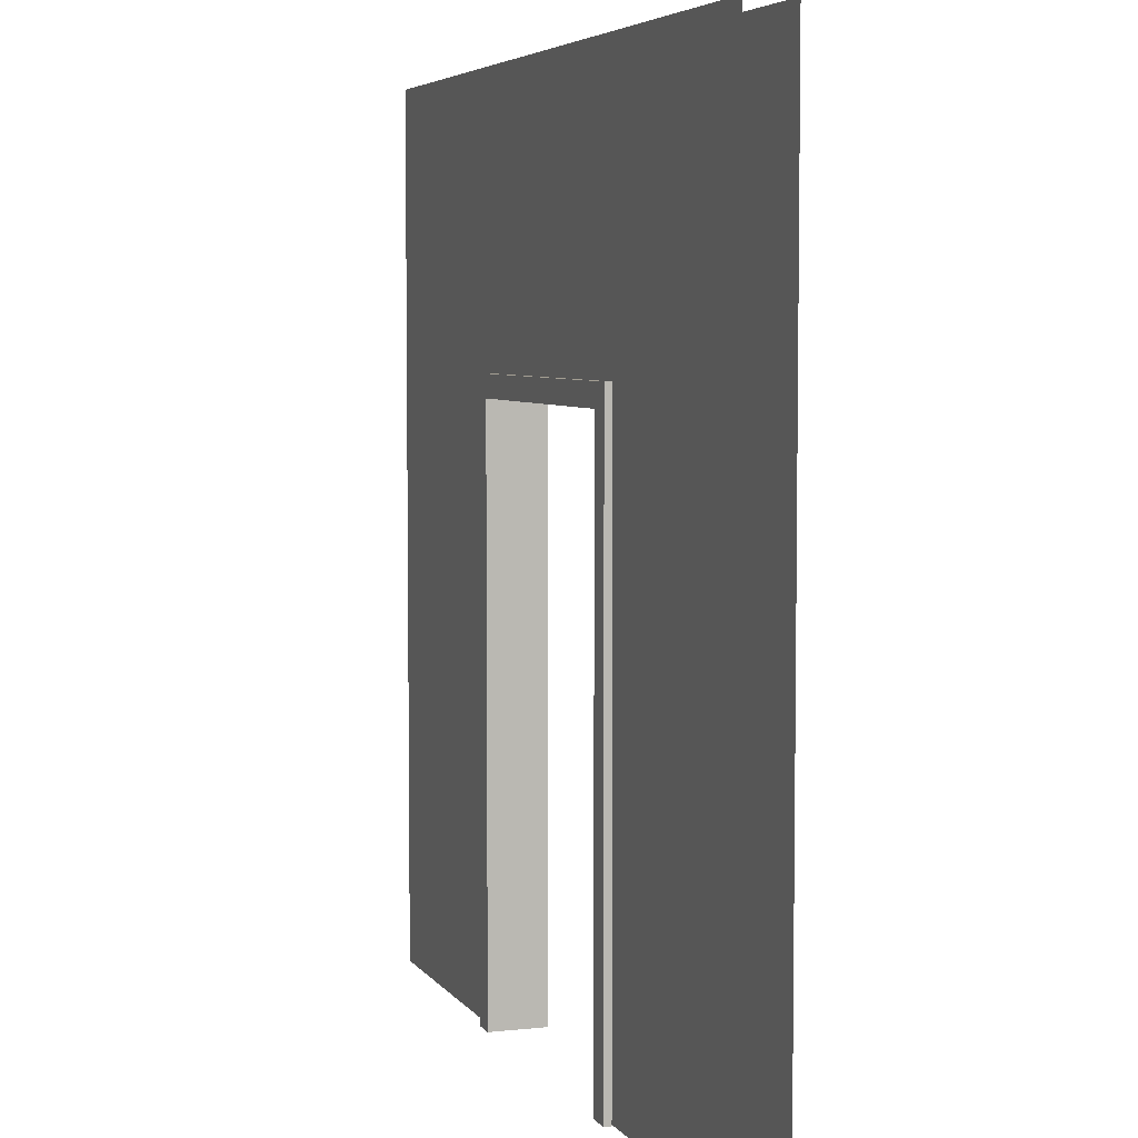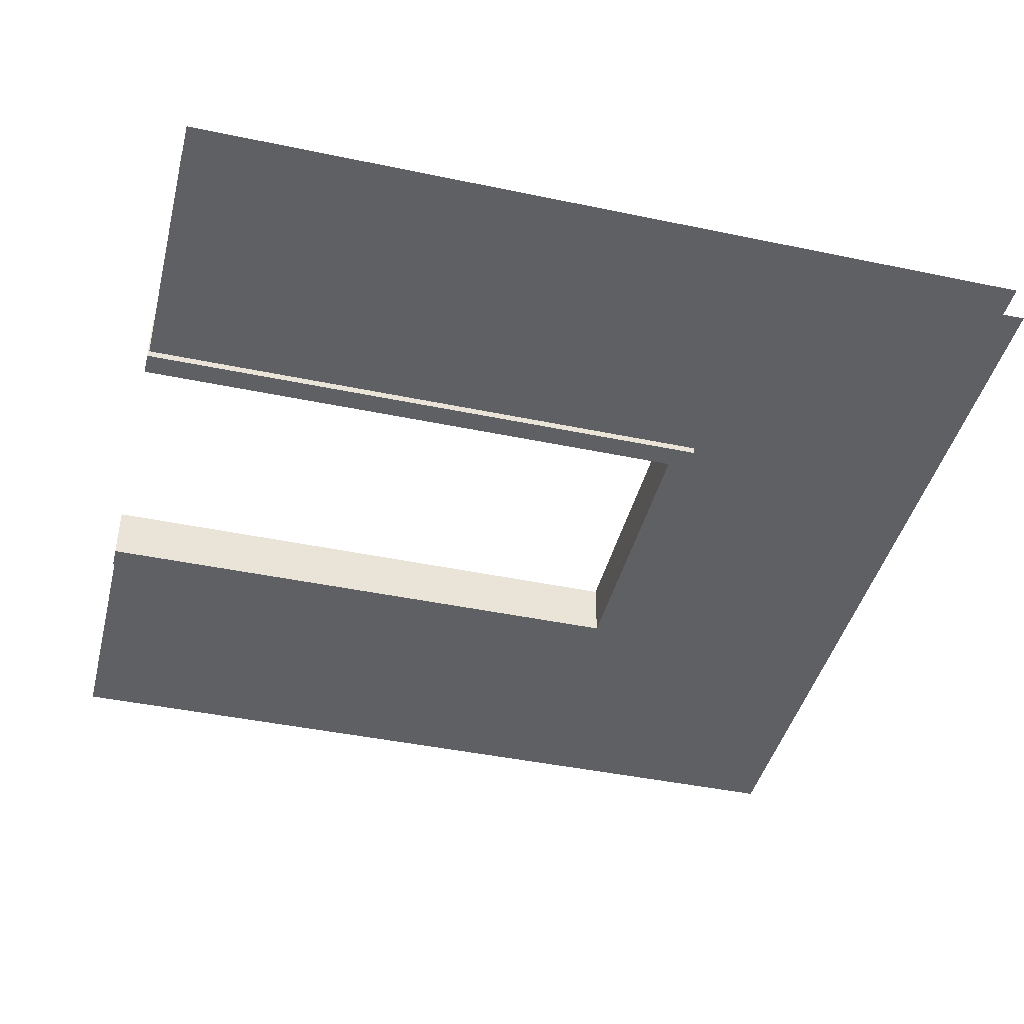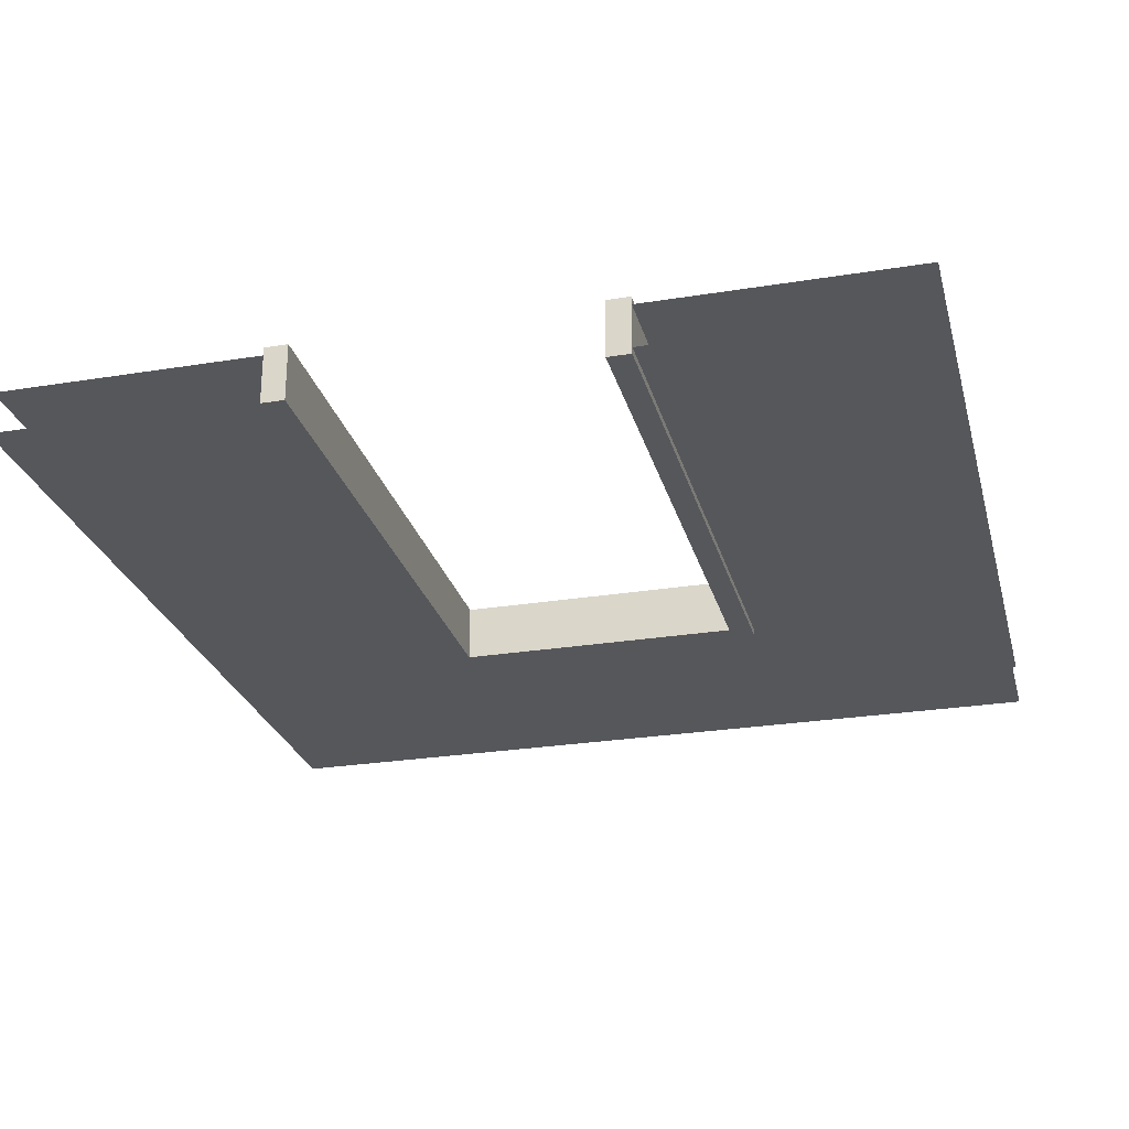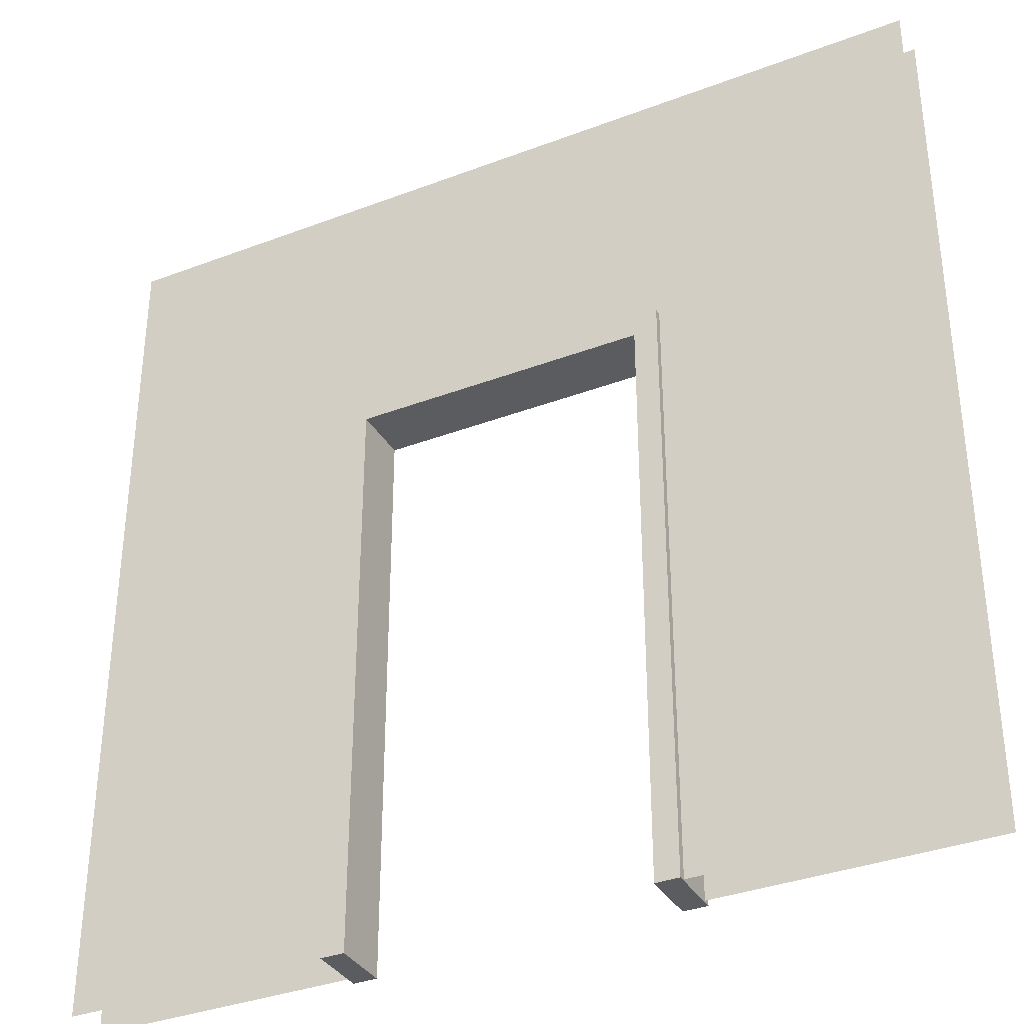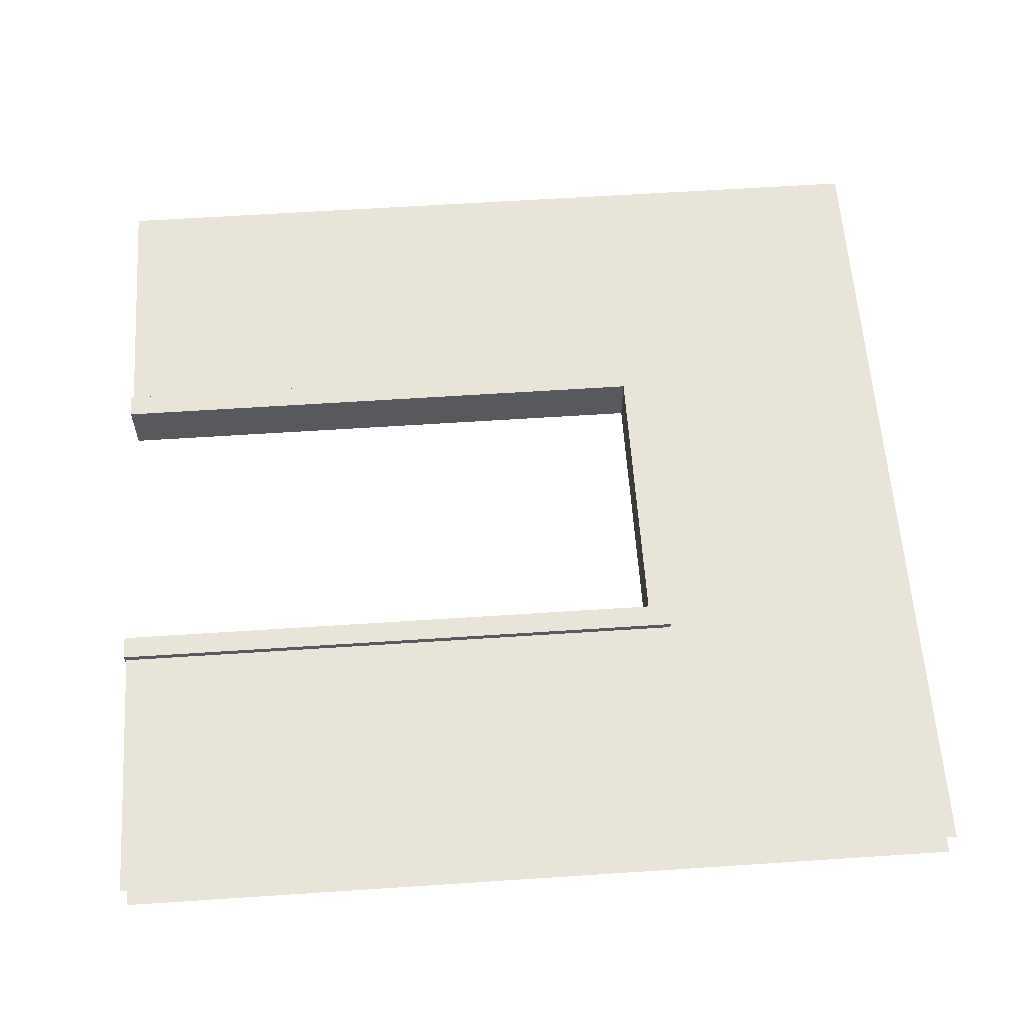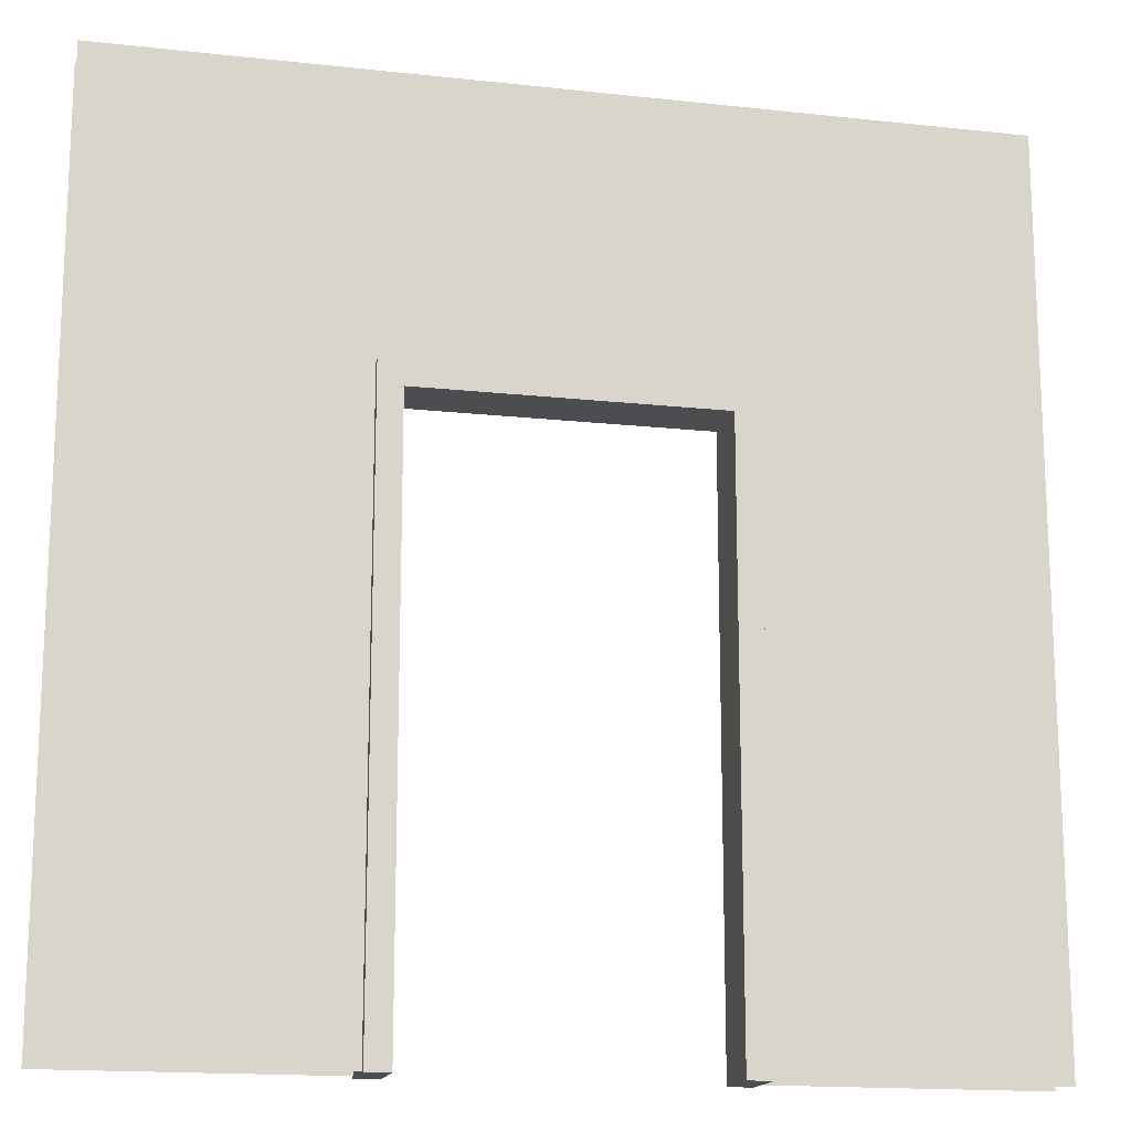
<metadata>
{"format":"obj","ext":"obj","renderer":"f3d","projection":"perspective","resolution":1024,"background":"white","views":[{"elev":5.2,"azim":71.2,"up":"+Y"},{"elev":-42.9,"azim":76.0,"up":"+Z"},{"elev":-26.4,"azim":14.3,"up":"+Z"},{"elev":-35.2,"azim":-153.2,"up":"+Y"},{"elev":59.9,"azim":86.1,"up":"+Z"},{"elev":-15.9,"azim":167.1,"up":"+Y"}]}
</metadata>
<code>
o Doorframe
v -0.5803 -0.004932 0.1
v 0.5893 -0.004932 0.1
v 0.5893 2.061 0.1
v -0.5803 2.061 0.1
v -0.4993 -0.004932 0.1
v 0.5083 -0.004932 0.1
v 0.5083 1.985 0.1
v -0.4993 1.985 0.1
v 0.5893 2.061 -0.1
v -0.5803 2.061 -0.1
v -0.5803 -0.004932 -0.1
v 0.5893 -0.004932 -0.1
v 0.5083 1.985 -0.1
v -0.4993 1.985 -0.1
v -0.4993 -0.004932 -0.1
v 0.5083 -0.004932 -0.1
v -1.5 0 0.075
v 1.5 0 0.075
v -1.5 3 0.075
v 1.5 3 0.075
v -0.5523 0 0.075
v 0.5397 0 0.075
v 0.5397 2 0.075
v -0.5523 2 0.075
v 1.5 0 -0.075
v -1.5 0 -0.075
v 1.5 3 -0.075
v -1.5 3 -0.075
v 0.5523 0 -0.075
v -0.5397 0 -0.075
v -0.5397 2 -0.075
v 0.5523 2 -0.075
f 3 7 6 2
f 1 5 8 4
f 4 8 7 3
f 9 12 16 13
f 11 10 14 15
f 10 9 13 14
f 5 1 11 15
f 8 5 15 14
f 3 2 12 9
f 4 3 9 10
f 2 6 16 12
f 6 7 13 16
f 7 8 14 13
f 1 4 10 11
f 20 23 22 18
f 24 19 17 21
f 19 24 23 20
f 28 31 30 26
f 32 27 25 29
f 27 32 31 28

</code>
